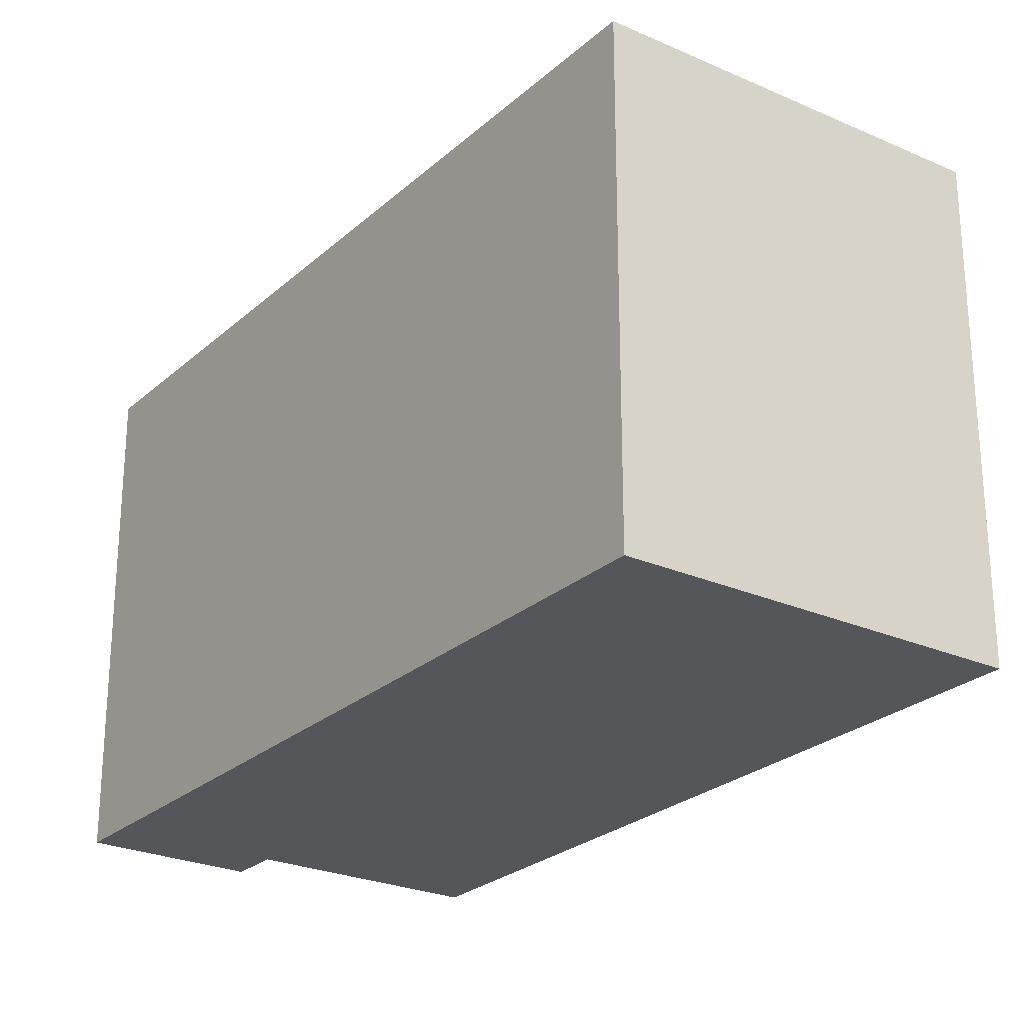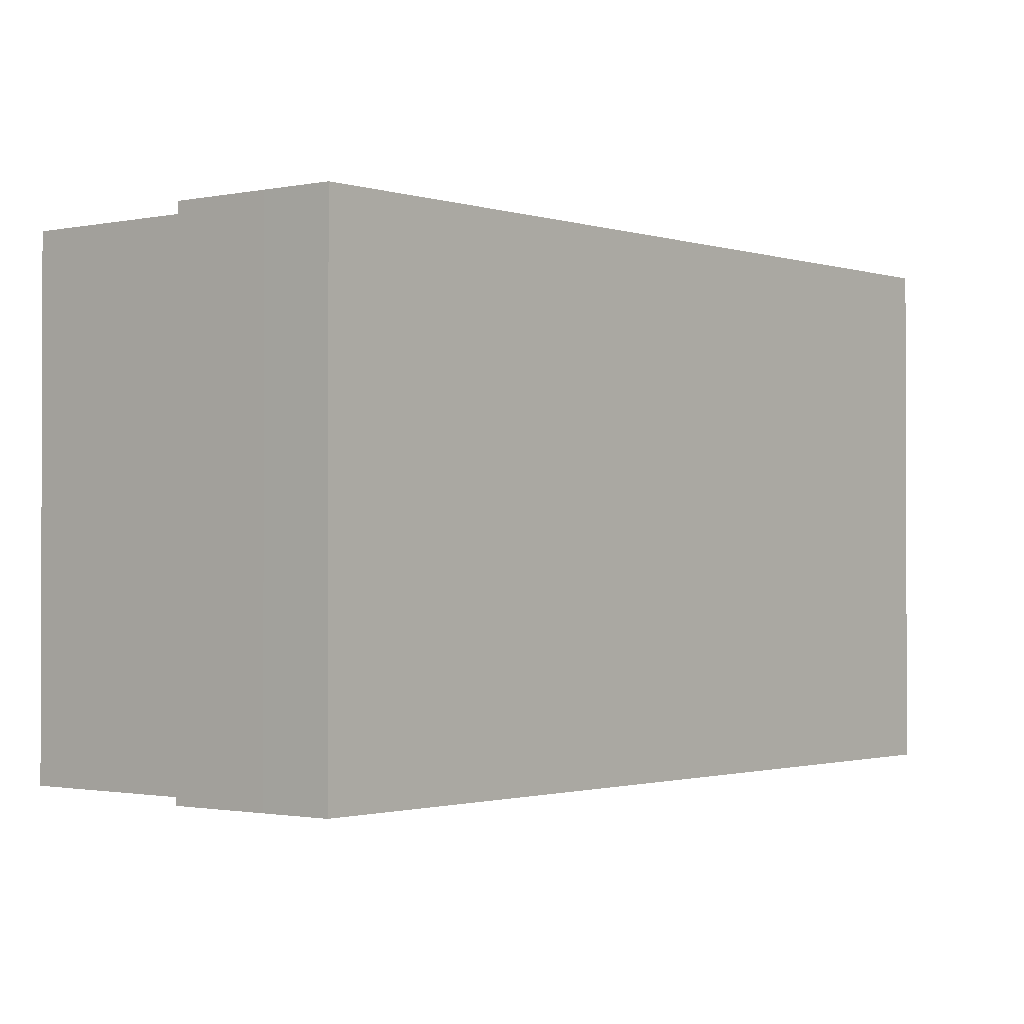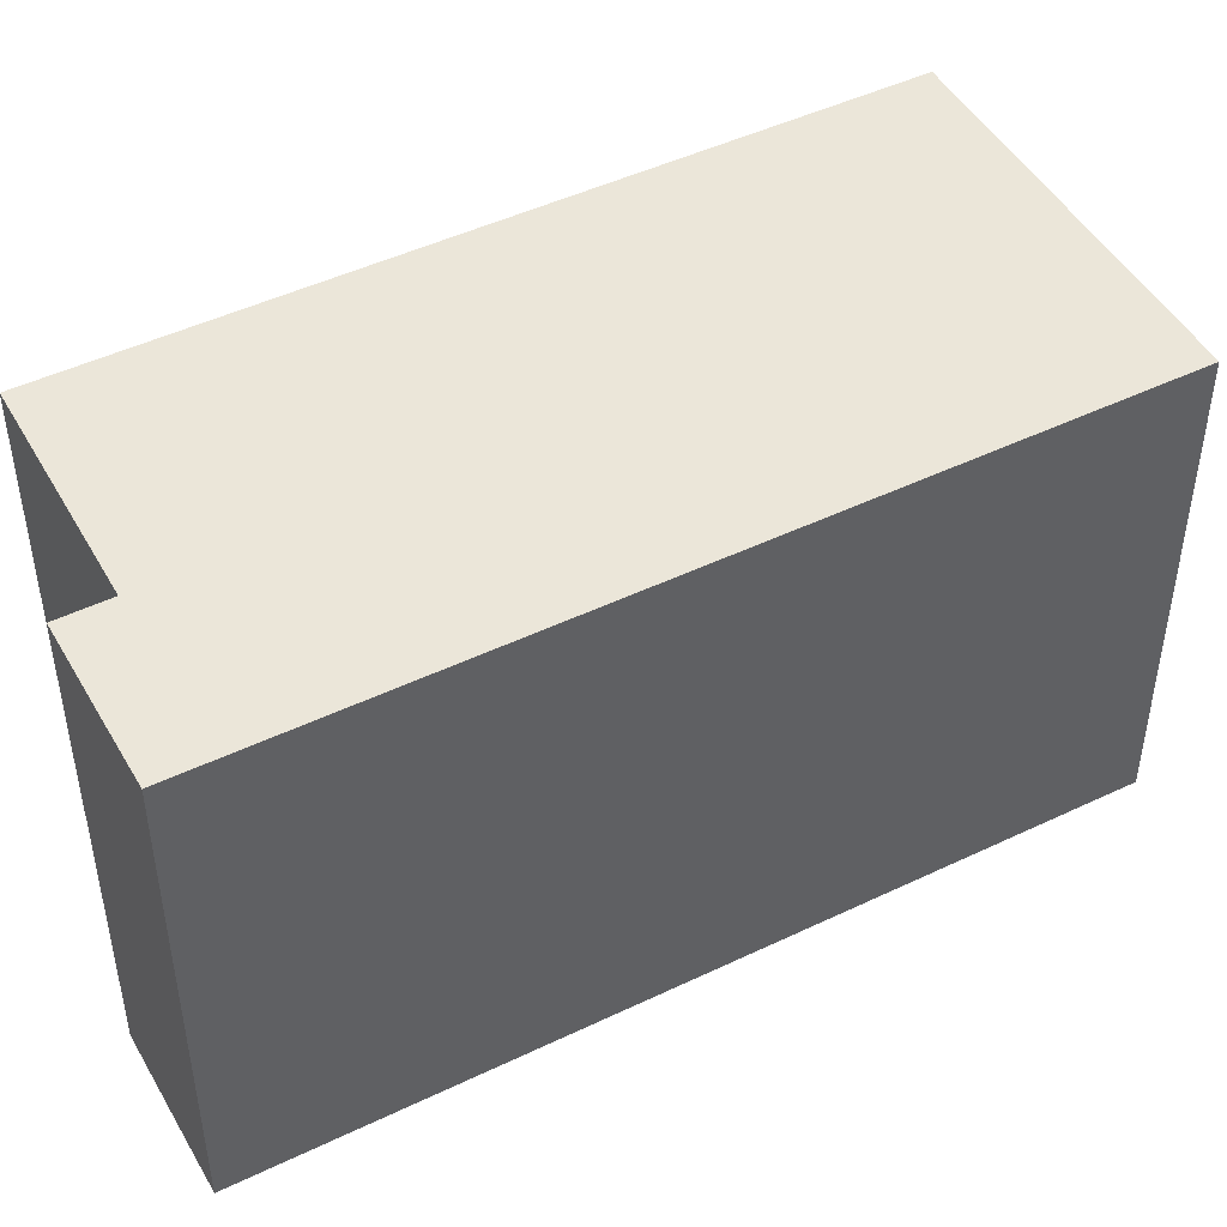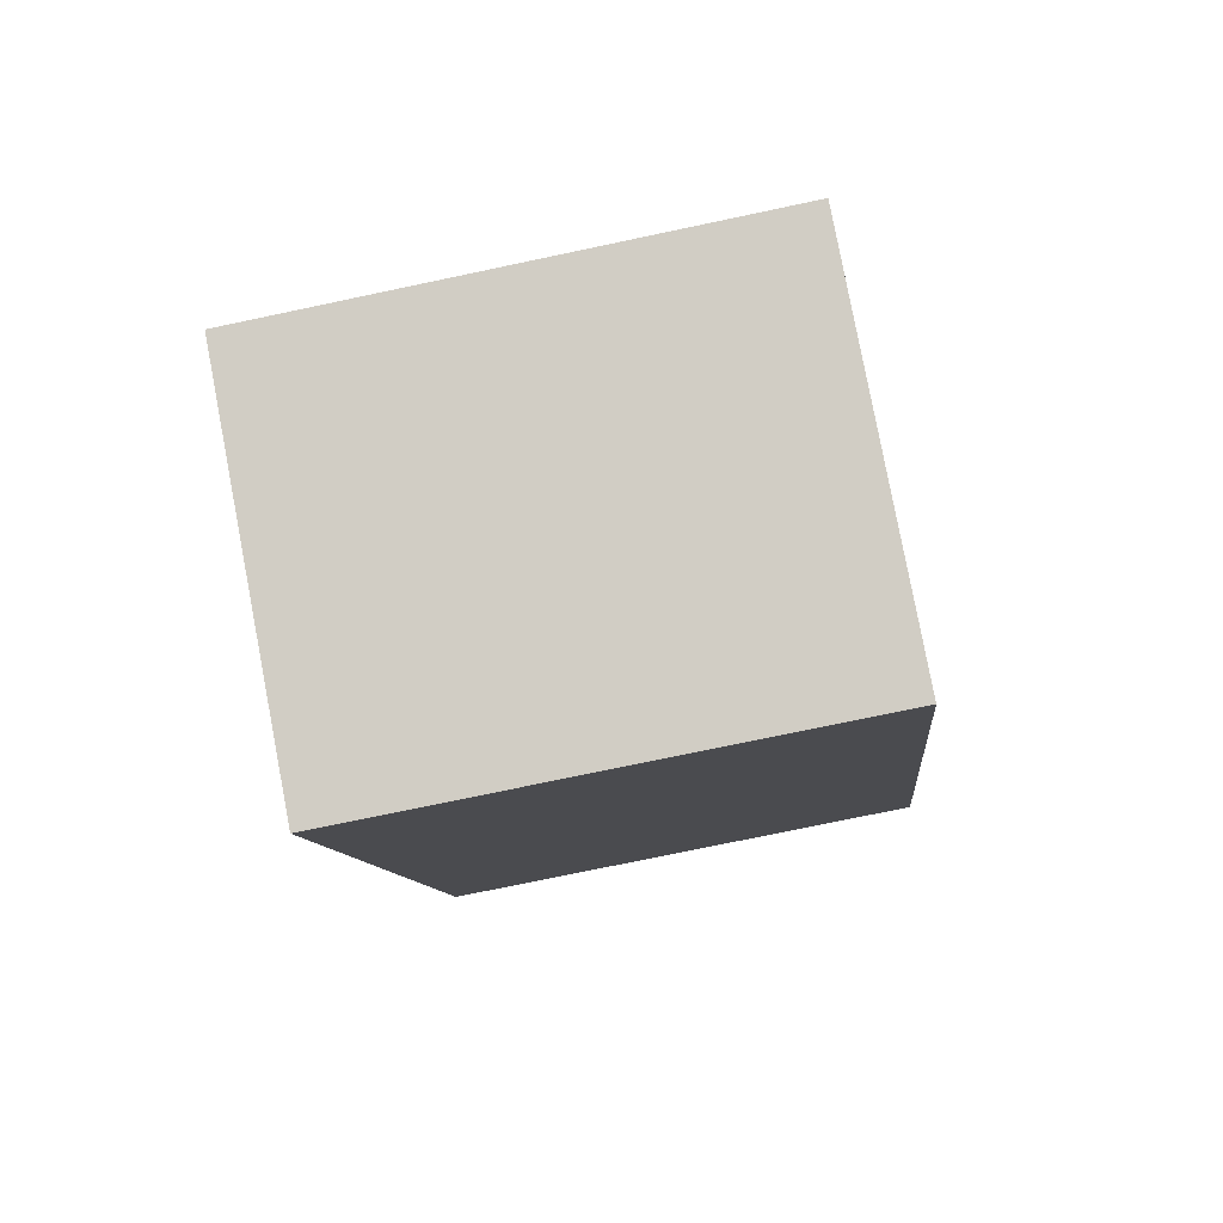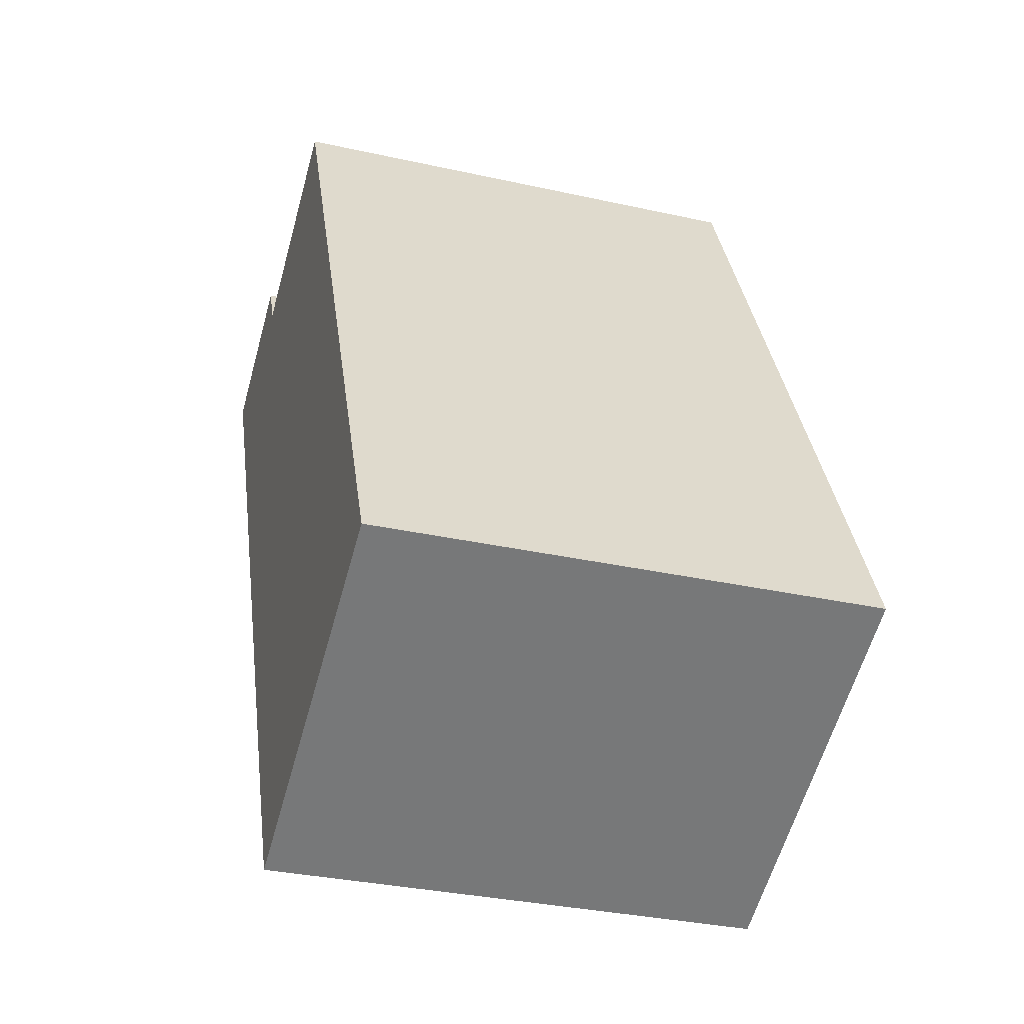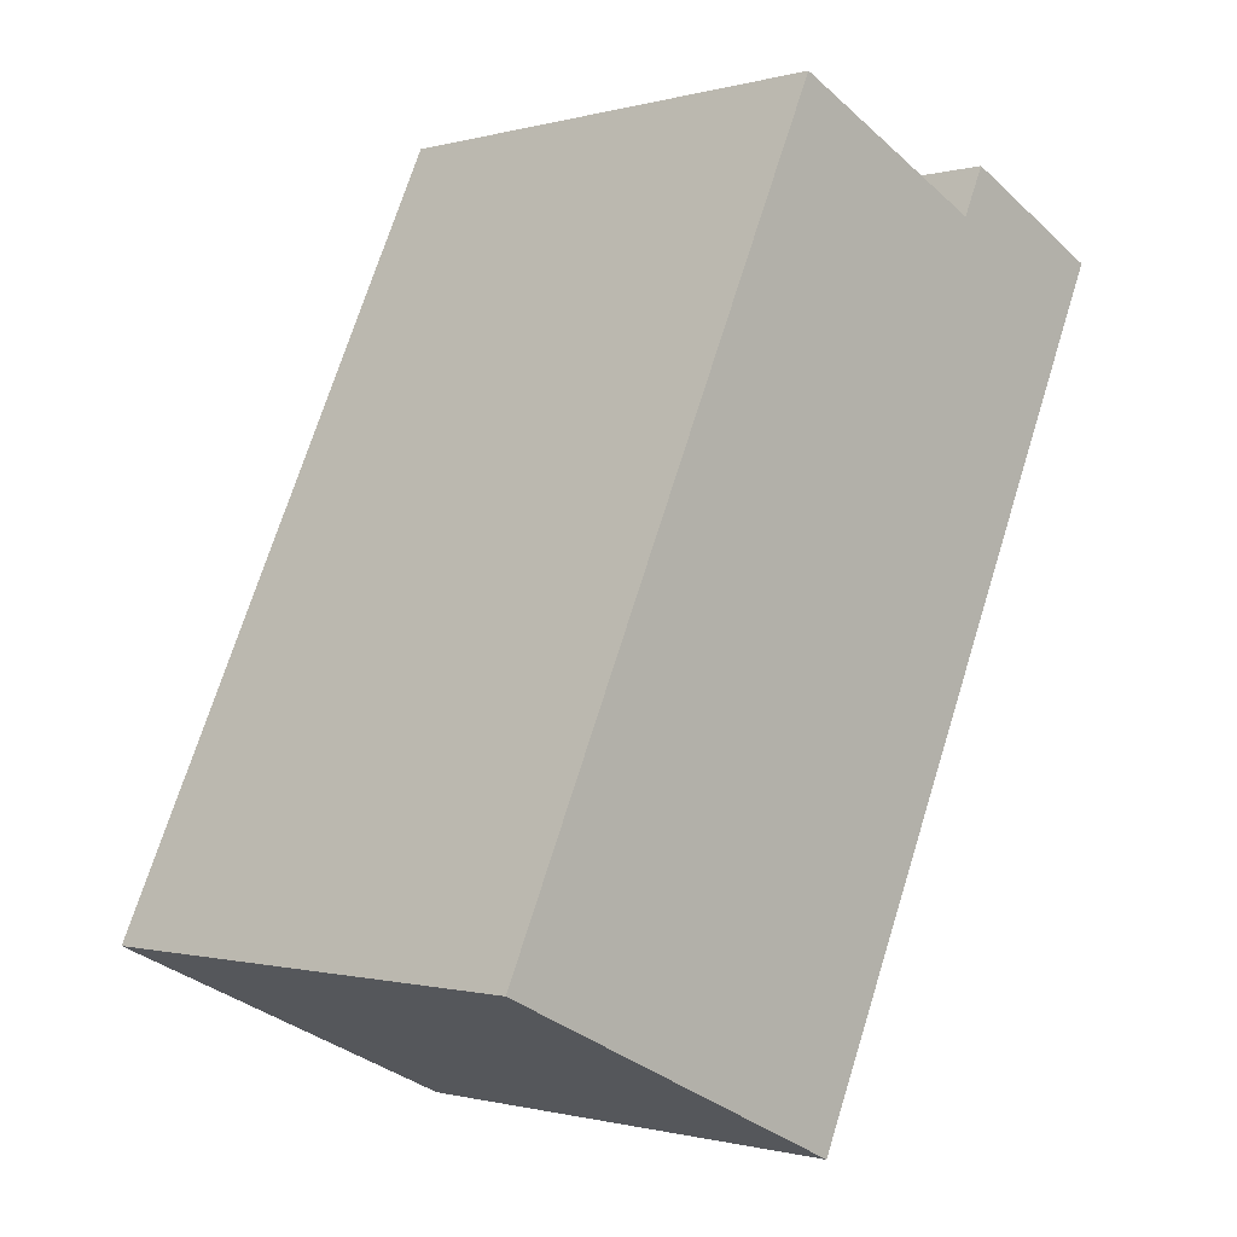
<metadata>
{"format":"obj","ext":"obj","renderer":"f3d","projection":"perspective","resolution":1024,"background":"white","views":[{"elev":-25.3,"azim":169.3,"up":"+Y"},{"elev":-1.2,"azim":64.4,"up":"+Y"},{"elev":47.4,"azim":86.5,"up":"+Y"},{"elev":-74.8,"azim":-78.1,"up":"+Z"},{"elev":-33.1,"azim":-107.0,"up":"+Z"},{"elev":-0.8,"azim":-44.9,"up":"+Z"}]}
</metadata>
<code>
v  6.94 10.04 15.03
v  6.74 10.04 -3.121
v  0.0002137 10.04 -0.0003171
v  7.376 10.04 -3.415
v  7.564 10.04 -3.01
v  11.24 10.04 13.05
v  14.59 10.04 12.11
v  11.7 10.04 14.03
v  13.51 10.04 13.17
v  14.8 10.04 12.56
v  0 0 0
v  6.939 -9.206e-16 15.04
v  11.24 -7.991e-16 13.05
v  11.7 -8.589e-16 14.03
v  13.51 -8.065e-16 13.17
v  14.8 -7.693e-16 12.56
v  14.59 -7.417e-16 12.11
v  7.564 1.843e-16 -3.01
v  7.376 2.091e-16 -3.414
v  6.74 1.911e-16 -3.12
g defaultobject
f 1 2 3
f 2 1 4
f 4 1 5
f 5 1 6
f 5 6 7
f 7 6 8
f 7 8 9
f 7 9 10
f 1 11 12
f 11 1 3
f 13 1 12
f 1 13 6
f 8 13 14
f 13 8 6
f 15 8 14
f 8 15 9
f 16 9 15
f 9 16 10
f 17 10 16
f 10 17 7
f 18 7 17
f 7 18 5
f 19 5 18
f 5 19 4
f 2 19 20
f 19 2 4
f 3 20 11
f 20 3 2
f 11 13 12
f 13 11 16
f 16 11 17
f 17 11 18
f 18 11 20
f 18 20 19
f 13 15 14
f 15 13 16

</code>
